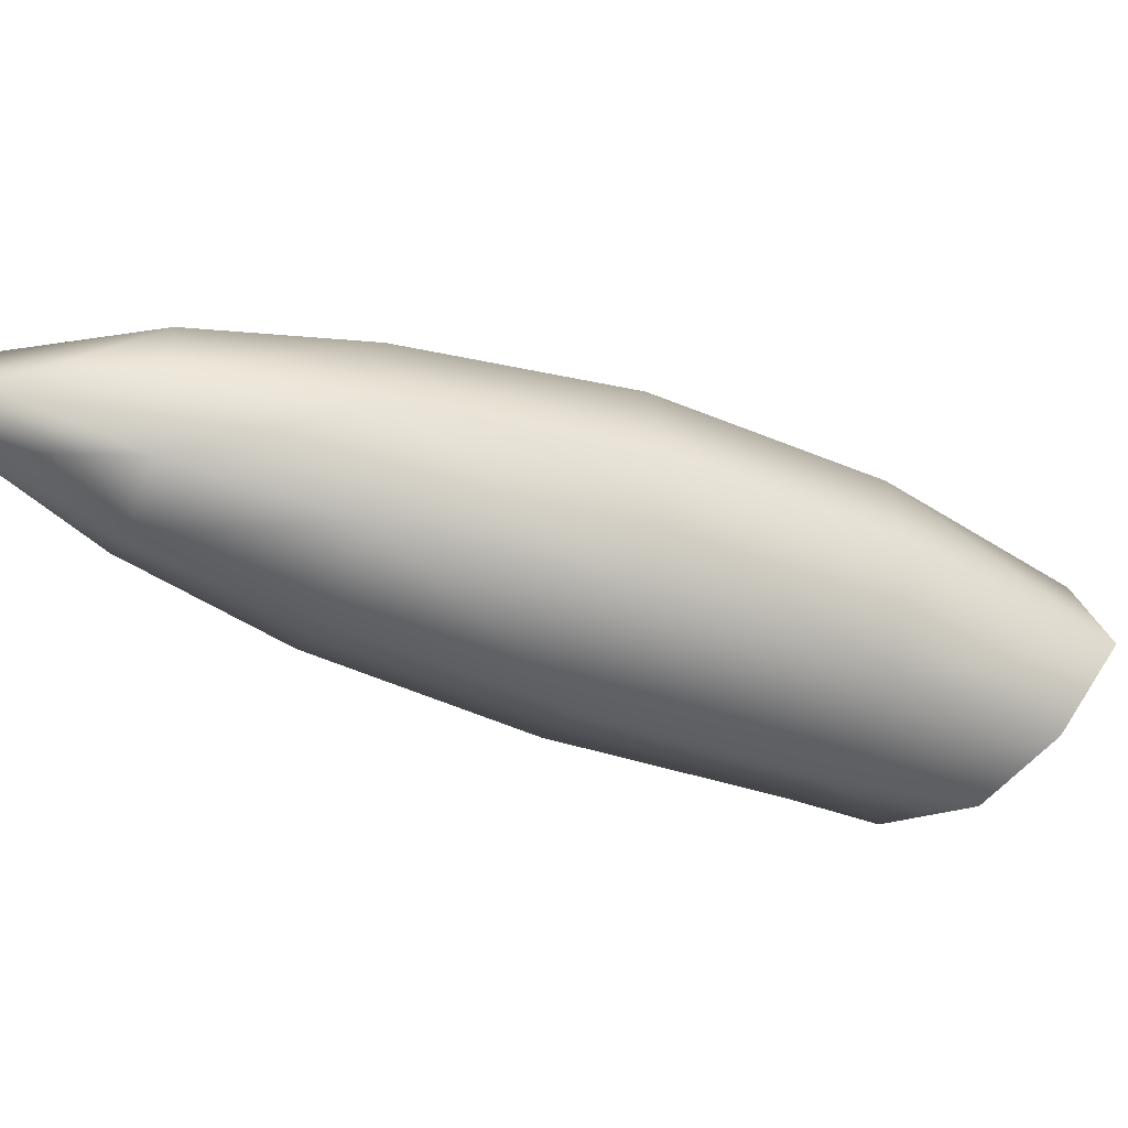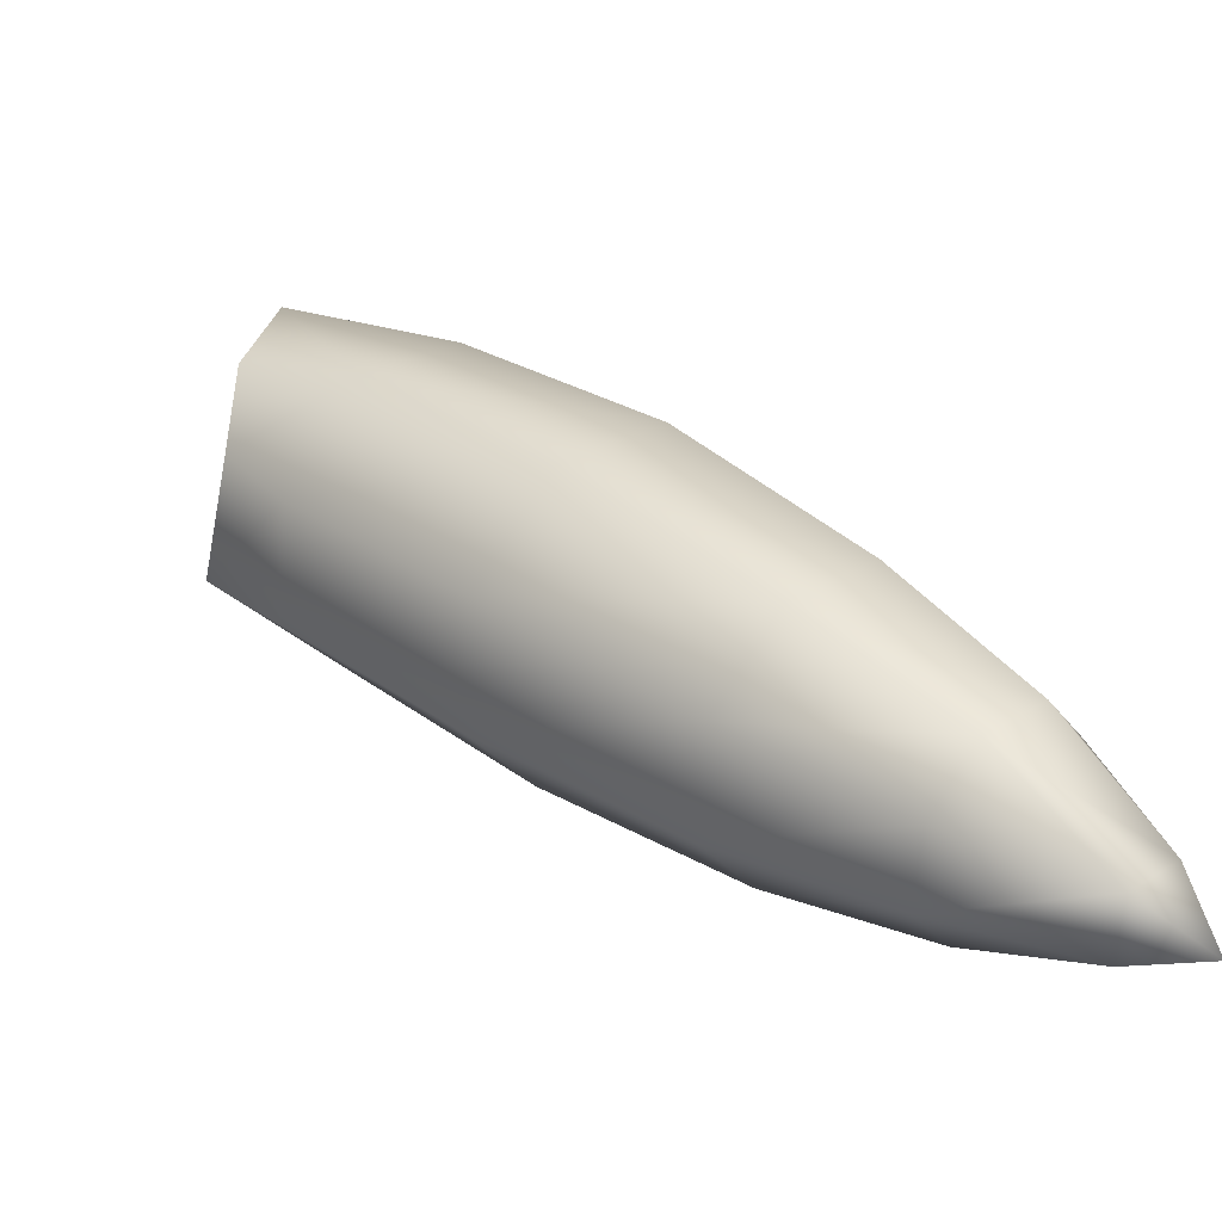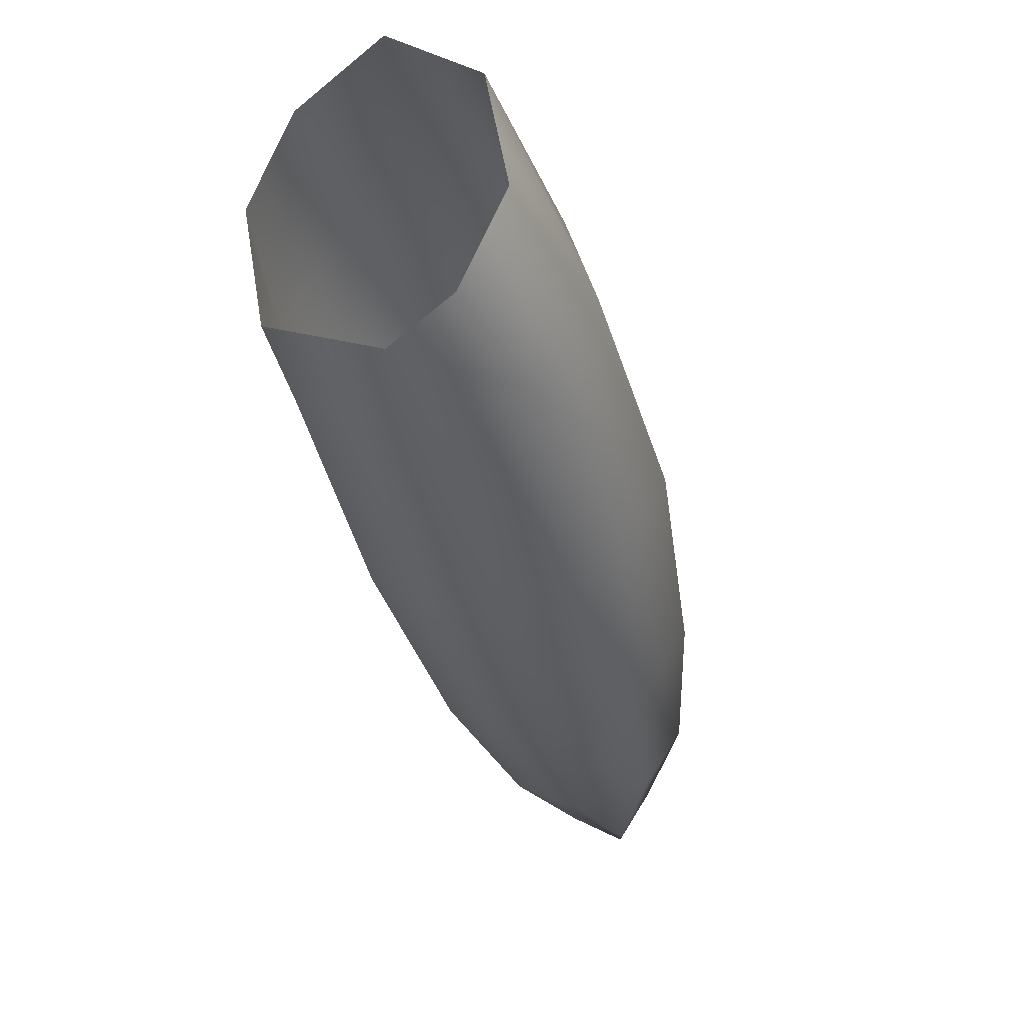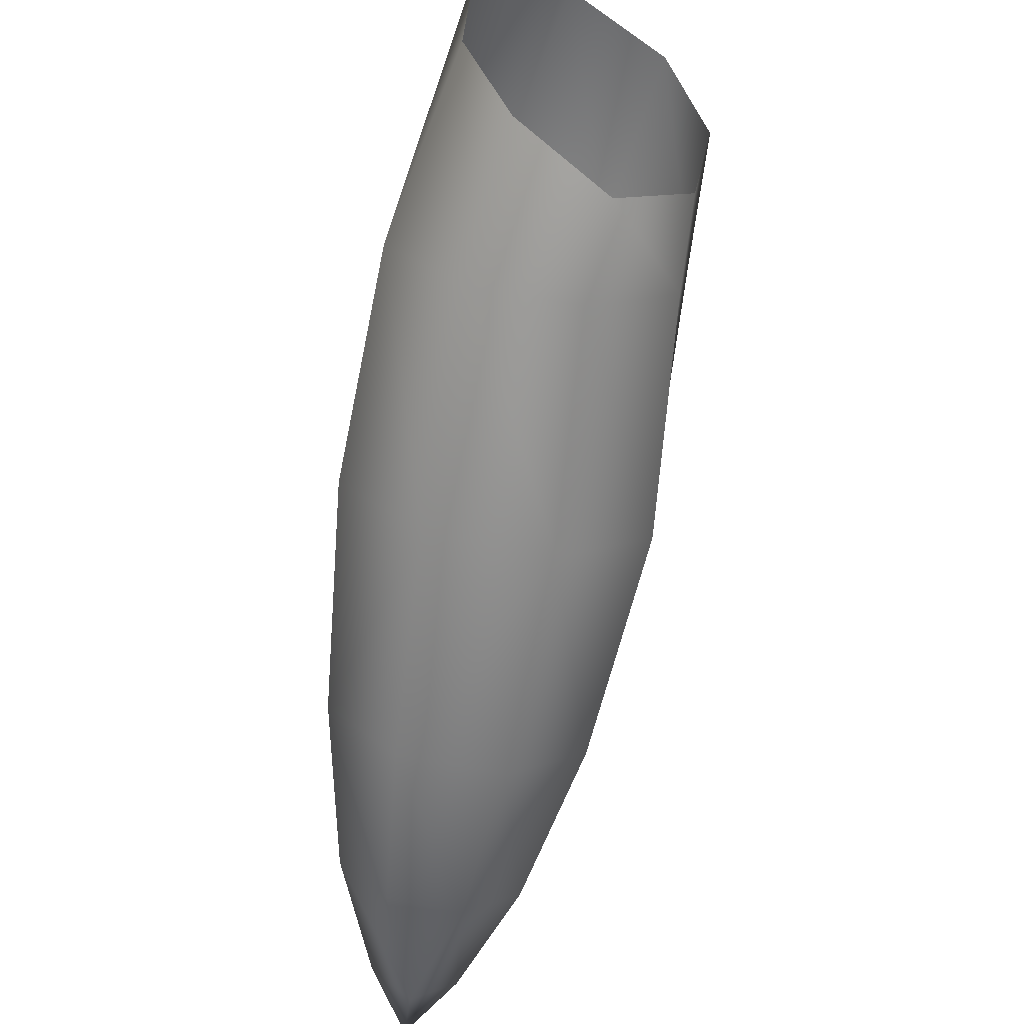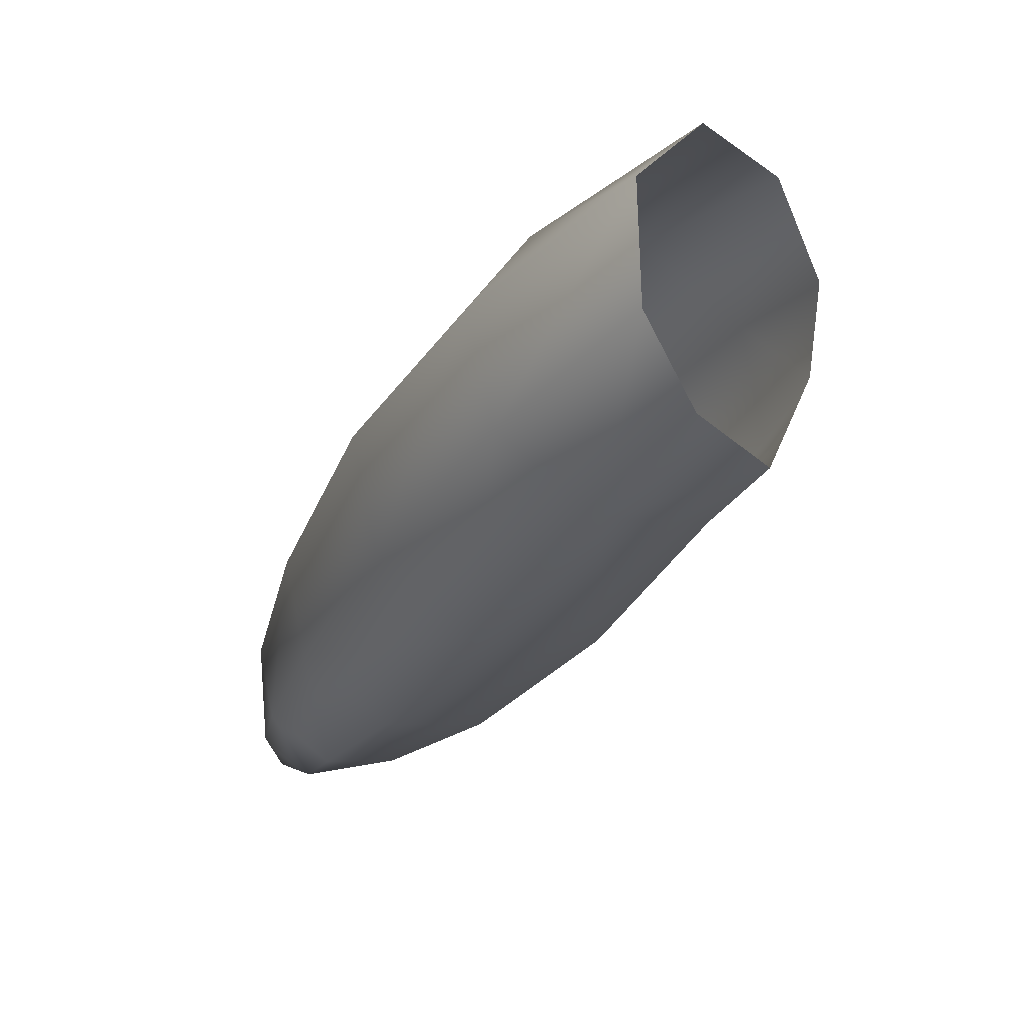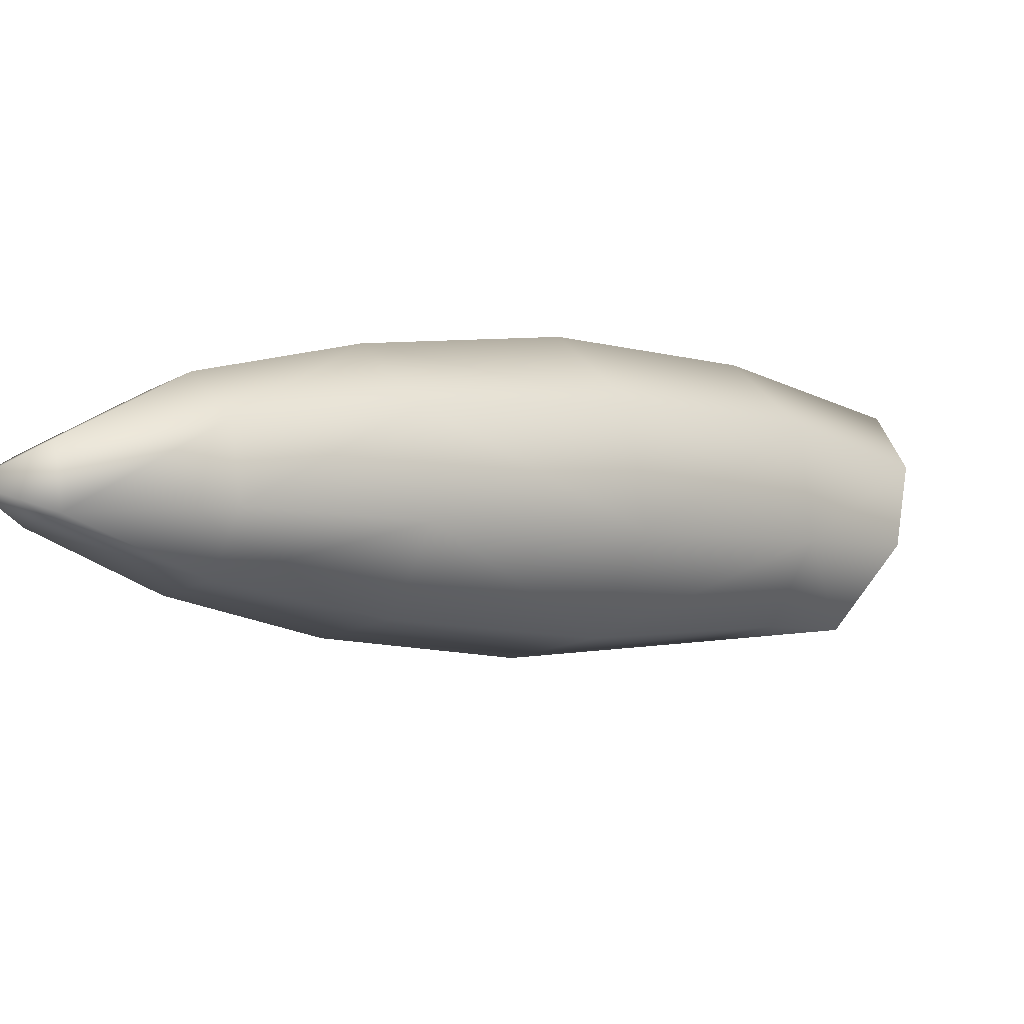
<metadata>
{"format":"obj","ext":"obj","renderer":"f3d","projection":"perspective","resolution":1024,"background":"white","views":[{"elev":65.8,"azim":-127.1,"up":"+Y"},{"elev":-36.9,"azim":48.6,"up":"+Z"},{"elev":-64.1,"azim":-30.1,"up":"+Y"},{"elev":-25.7,"azim":-73.7,"up":"+Z"},{"elev":15.7,"azim":-95.6,"up":"+Z"},{"elev":31.6,"azim":-169.6,"up":"+Y"}]}
</metadata>
<code>
g default
v 0.4918 0.8761 -0.3144
v 0.4778 0.9127 -0.3082
v 0.5034 0.905 -0.3323
v 0.4982 0.8971 -0.2969
v 0.2453 0.6937 -0.04047
v 0.1829 0.7747 0.009841
v 0.216 0.822 -0.08846
v 0.1669 0.7743 -0.03415
v 0.1676 0.7542 -0.0724
v 0.1921 0.722 -0.09975
v 0.2343 0.6987 -0.07529
v 0.287 0.8011 -0.02795
v 0.22 0.7448 0.02366
v 0.2446 0.7111 -1.5e-05
v 0.4203 0.9087 -0.2749
v 0.3482 0.8583 -0.2542
v 0.4493 0.8332 -0.2877
v 0.4126 0.8833 -0.296
v 0.4416 0.8303 -0.1793
v 0.48 0.8632 -0.242
v 0.3589 0.8935 -0.2249
v 0.3907 0.8999 -0.1908
v 0.3991 0.7887 -0.2427
v 0.4722 0.8378 -0.2631
v 0.4433 0.9134 -0.2503
v 0.468 0.8945 -0.2367
v 0.2845 0.8638 -0.1558
v 0.2498 0.8295 -0.05002
v 0.272 0.8227 -0.19
v 0.2914 0.7721 -0.1986
v 0.2205 0.7394 -0.1281
v 0.2053 0.7829 -0.1207
v 0.3313 0.7416 -0.1766
v 0.3685 0.749 -0.1368
v 0.2577 0.711 -0.106
v 0.2952 0.7144 -0.06743
v 0.3616 0.8408 -0.09403
v 0.3058 0.7534 -0.03515
v 0.3216 0.8713 -0.1161
v 0.4714 0.8917 -0.3256
v 0.4246 0.852 -0.3013
v 0.3648 0.8149 -0.2616
v 0.4309 0.7951 -0.2086
v 0.425 0.8738 -0.1719
v 0.381 0.7901 -0.1026
g orejaIzq_default1
f 17 41 1
f 41 40 1
f 26 4 2
f 4 3 2
f 24 1 4
f 1 3 4
f 1 40 3
f 40 2 3
f 36 5 11
f 35 36 11
f 35 11 10
f 31 35 10
f 31 10 32
f 6 28 7
f 8 6 7
f 8 7 32
f 9 8 32
f 9 32 10
f 12 28 6
f 13 12 6
f 38 12 13
f 14 38 13
f 36 38 14
f 5 36 14
f 25 15 22
f 29 16 30
f 41 17 42
f 17 23 42
f 16 21 18
f 16 29 21
f 29 27 21
f 19 26 44
f 19 20 26
f 20 4 26
f 18 21 15
f 21 22 15
f 21 27 22
f 27 39 22
f 23 24 43
f 23 17 24
f 17 1 24
f 44 25 22
f 44 26 25
f 26 2 25
f 43 20 19
f 43 24 20
f 24 4 20
f 39 27 28
f 27 7 28
f 27 29 7
f 29 32 7
f 29 30 32
f 30 31 32
f 30 33 31
f 33 35 31
f 33 34 35
f 34 36 35
f 34 45 36
f 45 38 36
f 45 37 38
f 37 12 38
f 37 39 12
f 39 28 12
f 2 15 25
f 2 40 15
f 40 18 15
f 40 41 18
f 41 16 18
f 41 42 16
f 42 30 16
f 42 23 30
f 23 33 30
f 23 43 33
f 43 34 33
f 43 19 34
f 19 45 34
f 19 44 45
f 44 37 45
f 44 22 37
f 22 39 37

</code>
